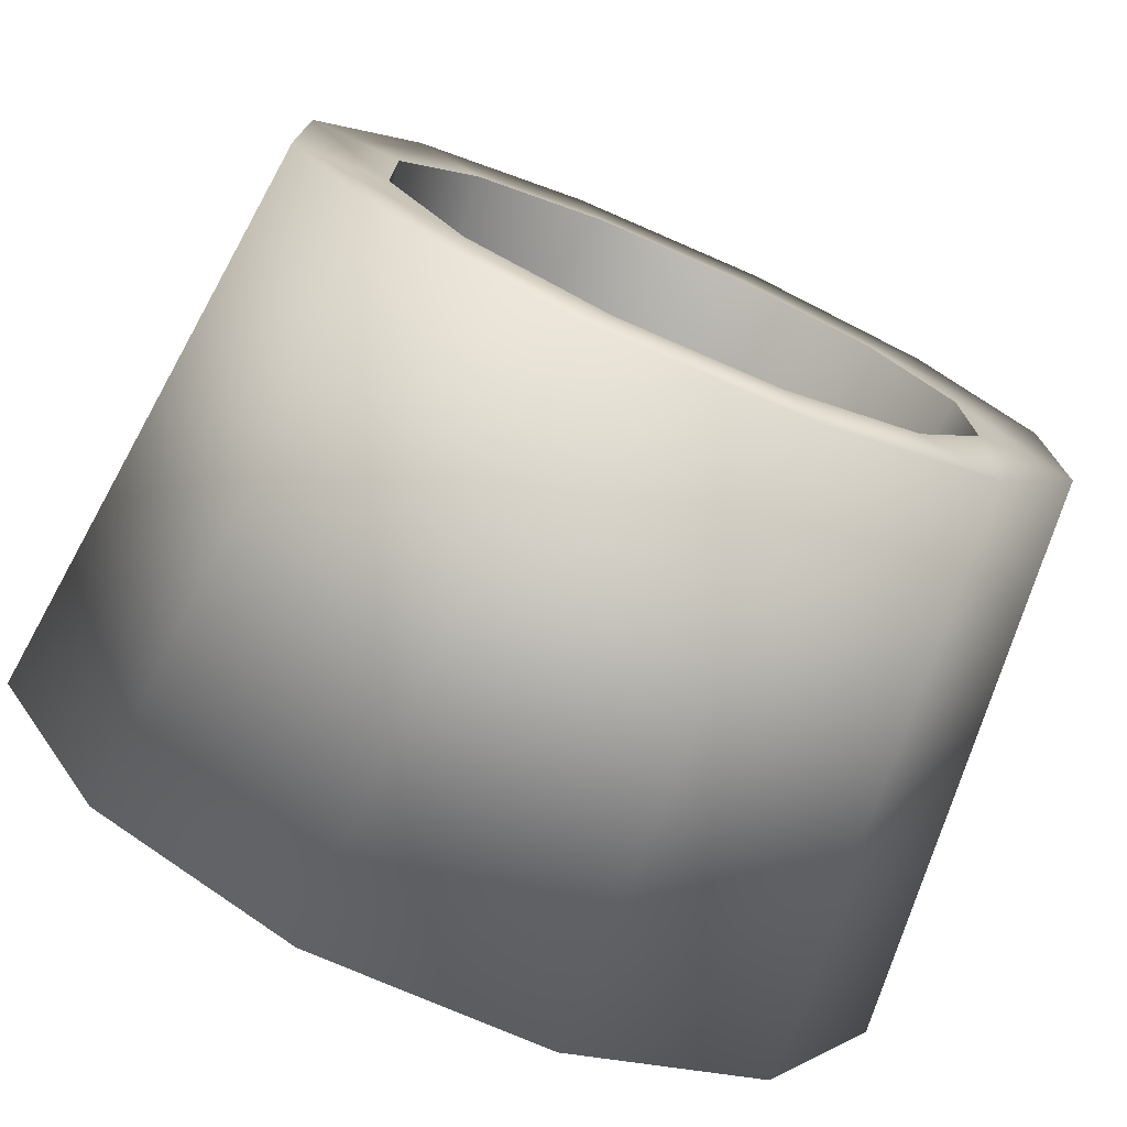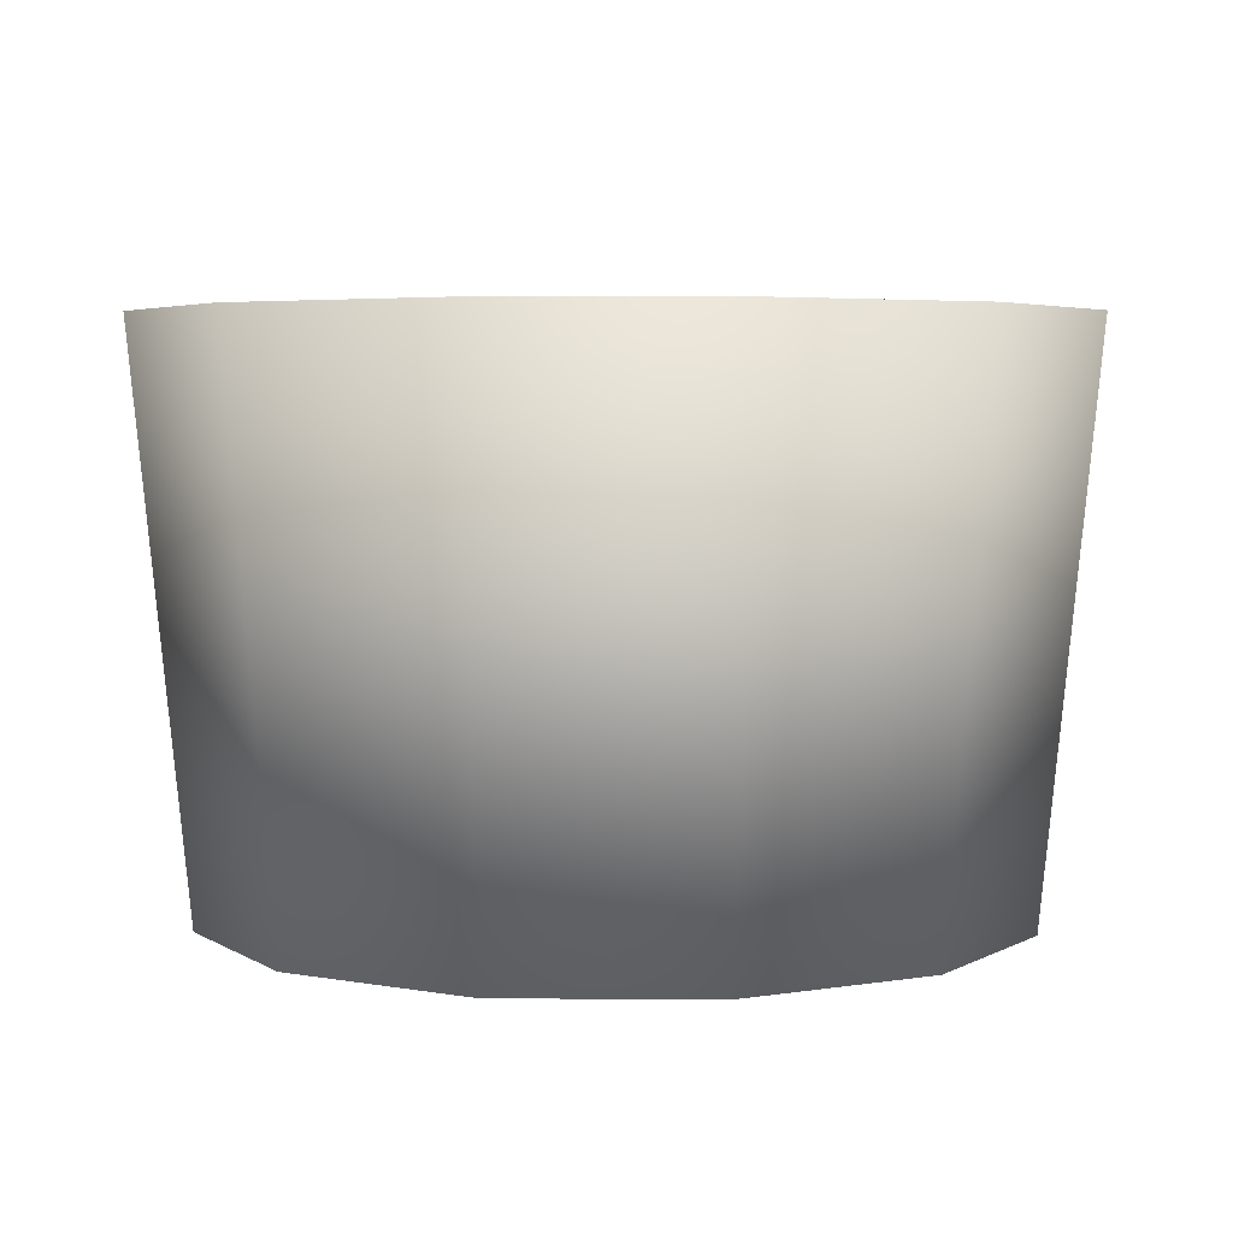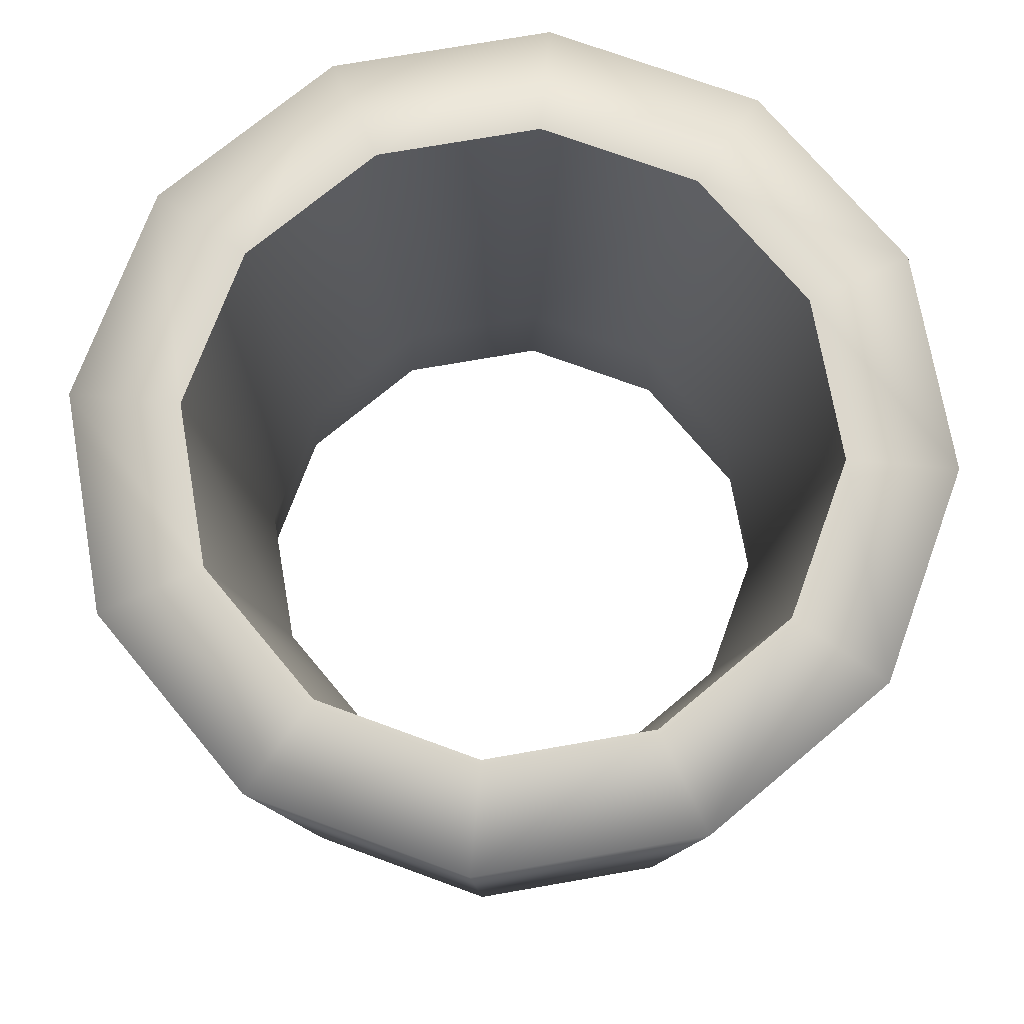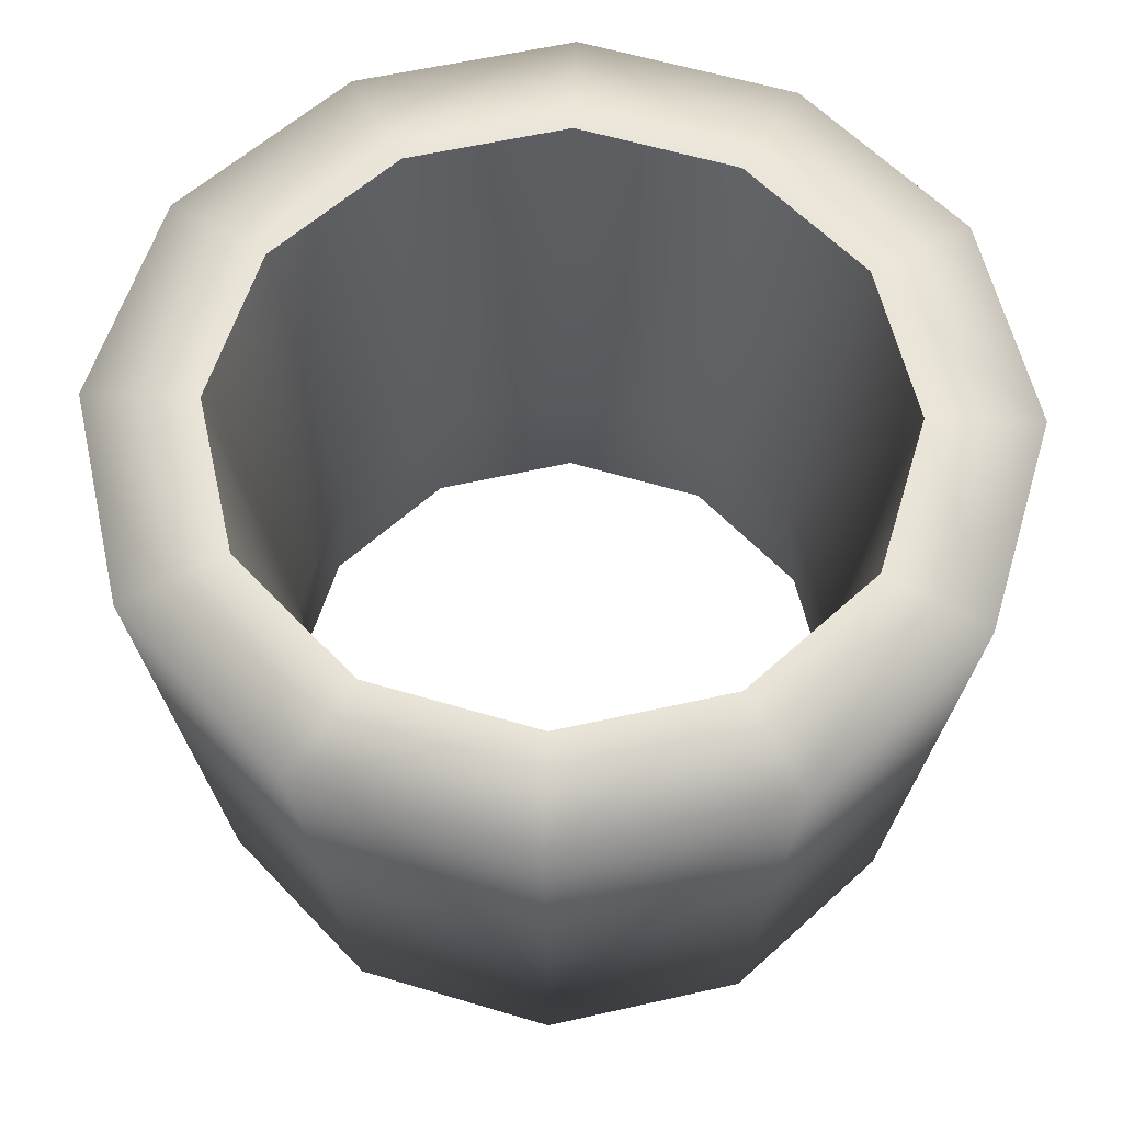
<metadata>
{"format":"obj","ext":"obj","renderer":"f3d","projection":"perspective","resolution":1024,"background":"white","views":[{"elev":-75.2,"azim":-23.5,"up":"+Z"},{"elev":4.3,"azim":-88.7,"up":"+Y"},{"elev":73.1,"azim":140.1,"up":"+Y"},{"elev":59.3,"azim":-43.0,"up":"+Y"}]}
</metadata>
<code>
v  26.38 -19.46 -0
v  25.48 -19.46 -6.829
v  25.48 -4.41 -6.829
v  26.38 -4.41 -0
v  22.85 -19.46 -13.19
v  22.85 -4.41 -13.19
v  18.66 -19.46 -18.66
v  18.66 -4.41 -18.66
v  13.19 -19.46 -22.85
v  13.19 -4.41 -22.85
v  6.829 -19.46 -25.48
v  6.829 -4.41 -25.48
v  0 -19.46 -26.38
v  0 -4.41 -26.38
v  -6.829 -19.46 -25.48
v  -6.829 -4.41 -25.48
v  -13.19 -19.46 -22.85
v  -13.19 -4.41 -22.85
v  -18.66 -19.46 -18.66
v  -18.66 -4.41 -18.66
v  -22.85 -19.46 -13.19
v  -22.85 -4.41 -13.19
v  -25.48 -19.46 -6.829
v  -25.48 -4.41 -6.829
v  -26.38 -19.46 -0
v  -26.38 -4.41 -0
v  -25.48 -19.46 6.829
v  -25.48 -4.41 6.829
v  -22.85 -19.46 13.19
v  -22.85 -4.41 13.19
v  -18.66 -19.46 18.66
v  -18.66 -4.41 18.66
v  -13.19 -19.46 22.85
v  -13.19 -4.41 22.85
v  -6.829 -19.46 25.48
v  -6.829 -4.41 25.48
v  0 -19.46 26.38
v  0 -4.41 26.38
v  6.829 -19.46 25.48
v  6.829 -4.41 25.48
v  13.19 -19.46 22.85
v  13.19 -4.41 22.85
v  18.66 -19.46 18.66
v  18.66 -4.41 18.66
v  22.85 -19.46 13.19
v  22.85 -4.41 13.19
v  25.48 -19.46 6.829
v  25.48 -4.41 6.829
v  27.82 3.658 -7.454
v  28.8 3.658 -0
v  24.94 3.658 -14.4
v  20.36 3.658 -20.36
v  14.4 3.658 -24.94
v  7.454 3.658 -27.82
v  0 3.658 -28.8
v  -7.454 3.658 -27.82
v  -14.4 3.658 -24.94
v  -20.36 3.658 -20.36
v  -24.94 3.658 -14.4
v  -27.82 3.658 -7.454
v  -28.8 3.658 -0
v  -27.82 3.658 7.454
v  -24.94 3.658 14.4
v  -20.36 3.658 20.36
v  -14.4 3.658 24.94
v  -7.454 3.658 27.82
v  0 3.658 28.8
v  7.454 3.658 27.82
v  14.4 3.658 24.94
v  20.36 3.658 20.36
v  24.94 3.658 14.4
v  27.82 3.658 7.454
v  27.82 19.46 -7.454
v  28.8 19.46 -0
v  24.94 19.46 -14.4
v  20.36 19.46 -20.36
v  14.4 19.46 -24.94
v  7.454 19.46 -27.82
v  0 19.46 -28.8
v  -7.454 19.46 -27.82
v  -14.4 19.46 -24.94
v  -20.36 19.46 -20.36
v  -24.94 19.46 -14.4
v  -27.82 19.46 -7.454
v  -28.8 19.46 -0
v  -27.82 19.46 7.454
v  -24.94 19.46 14.4
v  -20.36 19.46 20.36
v  -14.4 19.46 24.94
v  -7.454 19.46 27.82
v  0 19.46 28.8
v  7.454 19.46 27.82
v  14.4 19.46 24.94
v  20.36 19.46 20.36
v  24.94 19.46 14.4
v  27.82 19.46 7.454
v  20.45 -3.526 -0
v  19.75 -3.526 -5.293
v  19.7 -11.71 -5.28
v  20.4 -11.71 -0
v  17.71 -3.526 -10.22
v  17.67 -11.71 -10.2
v  14.46 -3.526 -14.46
v  14.42 -11.71 -14.42
v  10.22 -3.526 -17.71
v  10.2 -11.71 -17.67
v  5.293 -3.526 -19.75
v  5.28 -11.71 -19.7
v  0 -3.526 -20.45
v  0 -11.71 -20.4
v  -5.293 -3.526 -19.75
v  -5.28 -11.71 -19.7
v  -10.22 -3.526 -17.71
v  -10.2 -11.71 -17.67
v  -14.46 -3.526 -14.46
v  -14.42 -11.71 -14.42
v  -17.71 -3.526 -10.22
v  -17.67 -11.71 -10.2
v  -19.75 -3.526 -5.293
v  -19.7 -11.71 -5.28
v  -20.45 -3.526 -0
v  -20.4 -11.71 -0
v  -19.75 -3.526 5.293
v  -19.7 -11.71 5.28
v  -17.71 -3.526 10.22
v  -17.67 -11.71 10.2
v  -14.46 -3.526 14.46
v  -14.42 -11.71 14.42
v  -10.22 -3.526 17.71
v  -10.2 -11.71 17.67
v  -5.293 -3.526 19.75
v  -5.28 -11.71 19.7
v  0 -3.526 20.45
v  0 -11.71 20.4
v  5.293 -3.526 19.75
v  5.28 -11.71 19.7
v  10.22 -3.526 17.71
v  10.2 -11.71 17.67
v  14.46 -3.526 14.46
v  14.42 -11.71 14.42
v  17.71 -3.526 10.22
v  17.67 -11.71 10.2
v  19.75 -3.526 5.293
v  19.7 -11.71 5.28
v  22.08 4.515 -5.917
v  22.86 4.515 -0
v  19.8 4.515 -11.43
v  16.17 4.515 -16.17
v  11.43 4.515 -19.8
v  5.917 4.515 -22.08
v  0 4.515 -22.86
v  -5.917 4.515 -22.08
v  -11.43 4.515 -19.8
v  -16.17 4.515 -16.17
v  -19.8 4.515 -11.43
v  -22.08 4.515 -5.917
v  -22.86 4.515 -0
v  -22.08 4.515 5.917
v  -19.8 4.515 11.43
v  -16.17 4.515 16.17
v  -11.43 4.515 19.8
v  -5.917 4.515 22.08
v  0 4.515 22.86
v  5.917 4.515 22.08
v  11.43 4.515 19.8
v  16.17 4.515 16.17
v  19.8 4.515 11.43
v  22.08 4.515 5.917
v  25.8 19.46 -0
v  24.92 19.46 -6.678
v  24.94 11.77 -6.681
v  25.82 11.77 -0
v  22.34 19.46 -12.9
v  22.36 11.77 -12.91
v  18.24 19.46 -18.24
v  18.25 11.77 -18.25
v  12.9 19.46 -22.34
v  12.91 11.77 -22.36
v  6.678 19.46 -24.92
v  6.681 11.77 -24.94
v  0 19.46 -25.8
v  0 11.77 -25.82
v  -6.678 19.46 -24.92
v  -6.681 11.77 -24.94
v  -12.9 19.46 -22.34
v  -12.91 11.77 -22.36
v  -18.24 19.46 -18.24
v  -18.25 11.77 -18.25
v  -22.34 19.46 -12.9
v  -22.36 11.77 -12.91
v  -24.92 19.46 -6.678
v  -24.94 11.77 -6.681
v  -25.8 19.46 -0
v  -25.82 11.77 -0
v  -24.92 19.46 6.678
v  -24.94 11.77 6.681
v  -22.34 19.46 12.9
v  -22.36 11.77 12.91
v  -18.24 19.46 18.24
v  -18.25 11.77 18.25
v  -12.9 19.46 22.34
v  -12.91 11.77 22.36
v  -6.678 19.46 24.92
v  -6.681 11.77 24.94
v  0 19.46 25.8
v  0 11.77 25.82
v  6.678 19.46 24.92
v  6.681 11.77 24.94
v  12.9 19.46 22.34
v  12.91 11.77 22.36
v  18.24 19.46 18.24
v  18.25 11.77 18.25
v  22.34 19.46 12.9
v  22.36 11.77 12.91
v  24.92 19.46 6.678
v  24.94 11.77 6.682
v  23.38 -19.46 -0
v  22.59 -19.46 -6.052
v  20.25 -19.46 -11.69
v  16.53 -19.46 -16.53
v  11.69 -19.46 -20.25
v  6.052 -19.46 -22.59
v  0 -19.46 -23.38
v  -6.052 -19.46 -22.59
v  -11.69 -19.46 -20.25
v  -16.53 -19.46 -16.53
v  -20.25 -19.46 -11.69
v  -22.59 -19.46 -6.052
v  -23.38 -19.46 -0
v  -22.59 -19.46 6.052
v  -20.25 -19.46 11.69
v  -16.53 -19.46 16.53
v  -11.69 -19.46 20.25
v  -6.052 -19.46 22.59
v  0 -19.46 23.38
v  6.052 -19.46 22.59
v  11.69 -19.46 20.25
v  16.53 -19.46 16.53
v  20.25 -19.46 11.69
v  22.59 -19.46 6.052
v  23.4 -11.71 -0
v  22.6 -11.71 -6.056
v  20.26 -11.71 -11.7
v  16.55 -11.71 -16.55
v  11.7 -11.71 -20.26
v  6.056 -11.71 -22.6
v  0 -11.71 -23.4
v  -6.056 -11.71 -22.6
v  -11.7 -11.71 -20.26
v  -16.55 -11.71 -16.55
v  -20.26 -11.71 -11.7
v  -22.6 -11.71 -6.056
v  -23.4 -11.71 -0
v  -22.6 -11.71 6.056
v  -20.26 -11.71 11.7
v  -16.55 -11.71 16.55
v  -11.7 -11.71 20.26
v  -6.056 -11.71 22.6
v  0 -11.71 23.4
v  6.056 -11.71 22.6
v  11.7 -11.71 20.26
v  16.55 -11.71 16.55
v  20.26 -11.71 11.7
v  22.6 -11.71 6.056
v  22.82 11.77 -0
v  22.04 11.77 -5.905
v  19.76 11.77 -11.41
v  16.13 11.77 -16.13
v  11.41 11.77 -19.76
v  5.905 11.77 -22.04
v  0 11.77 -22.82
v  -5.905 11.77 -22.04
v  -11.41 11.77 -19.76
v  -16.13 11.77 -16.13
v  -19.76 11.77 -11.41
v  -22.04 11.77 -5.905
v  -22.82 11.77 -0
v  -22.04 11.77 5.905
v  -19.76 11.77 11.41
v  -16.13 11.77 16.13
v  -11.41 11.77 19.76
v  -5.905 11.77 22.04
v  0 11.77 22.82
v  5.905 11.77 22.04
v  11.41 11.77 19.76
v  16.13 11.77 16.13
v  19.76 11.77 11.41
v  22.04 11.77 5.905
g Concrete_pipe_joint
f 1 2 3 4
f 2 5 6 3
f 5 7 8 6
f 7 9 10 8
f 9 11 12 10
f 11 13 14 12
f 13 15 16 14
f 15 17 18 16
f 17 19 20 18
f 19 21 22 20
f 21 23 24 22
f 23 25 26 24
f 25 27 28 26
f 27 29 30 28
f 29 31 32 30
f 31 33 34 32
f 33 35 36 34
f 35 37 38 36
f 37 39 40 38
f 39 41 42 40
f 41 43 44 42
f 43 45 46 44
f 45 47 48 46
f 47 1 4 48
f 4 3 49 50
f 3 6 51 49
f 6 8 52 51
f 8 10 53 52
f 10 12 54 53
f 12 14 55 54
f 14 16 56 55
f 16 18 57 56
f 18 20 58 57
f 20 22 59 58
f 22 24 60 59
f 24 26 61 60
f 26 28 62 61
f 28 30 63 62
f 30 32 64 63
f 32 34 65 64
f 34 36 66 65
f 36 38 67 66
f 38 40 68 67
f 40 42 69 68
f 42 44 70 69
f 44 46 71 70
f 46 48 72 71
f 48 4 50 72
f 50 49 73 74
f 49 51 75 73
f 51 52 76 75
f 52 53 77 76
f 53 54 78 77
f 54 55 79 78
f 55 56 80 79
f 56 57 81 80
f 57 58 82 81
f 58 59 83 82
f 59 60 84 83
f 60 61 85 84
f 61 62 86 85
f 62 63 87 86
f 63 64 88 87
f 64 65 89 88
f 65 66 90 89
f 66 67 91 90
f 67 68 92 91
f 68 69 93 92
f 69 70 94 93
f 70 71 95 94
f 71 72 96 95
f 72 50 74 96
f 97 98 99 100
f 98 101 102 99
f 101 103 104 102
f 103 105 106 104
f 105 107 108 106
f 107 109 110 108
f 109 111 112 110
f 111 113 114 112
f 113 115 116 114
f 115 117 118 116
f 117 119 120 118
f 119 121 122 120
f 121 123 124 122
f 123 125 126 124
f 125 127 128 126
f 127 129 130 128
f 129 131 132 130
f 131 133 134 132
f 133 135 136 134
f 135 137 138 136
f 137 139 140 138
f 139 141 142 140
f 141 143 144 142
f 143 97 100 144
f 145 98 97 146
f 147 101 98 145
f 148 103 101 147
f 149 105 103 148
f 150 107 105 149
f 151 109 107 150
f 152 111 109 151
f 153 113 111 152
f 154 115 113 153
f 155 117 115 154
f 156 119 117 155
f 157 121 119 156
f 158 123 121 157
f 159 125 123 158
f 160 127 125 159
f 161 129 127 160
f 162 131 129 161
f 163 133 131 162
f 164 135 133 163
f 165 137 135 164
f 166 139 137 165
f 167 141 139 166
f 168 143 141 167
f 146 97 143 168
f 169 170 171 172
f 170 173 174 171
f 173 175 176 174
f 175 177 178 176
f 177 179 180 178
f 179 181 182 180
f 181 183 184 182
f 183 185 186 184
f 185 187 188 186
f 187 189 190 188
f 189 191 192 190
f 191 193 194 192
f 193 195 196 194
f 195 197 198 196
f 197 199 200 198
f 199 201 202 200
f 201 203 204 202
f 203 205 206 204
f 205 207 208 206
f 207 209 210 208
f 209 211 212 210
f 211 213 214 212
f 213 215 216 214
f 215 169 172 216
f 2 1 217 218
f 5 2 218 219
f 7 5 219 220
f 9 7 220 221
f 11 9 221 222
f 13 11 222 223
f 15 13 223 224
f 17 15 224 225
f 19 17 225 226
f 21 19 226 227
f 23 21 227 228
f 25 23 228 229
f 27 25 229 230
f 29 27 230 231
f 31 29 231 232
f 33 31 232 233
f 35 33 233 234
f 37 35 234 235
f 39 37 235 236
f 41 39 236 237
f 43 41 237 238
f 45 43 238 239
f 47 45 239 240
f 1 47 240 217
f 74 73 170 169
f 73 75 173 170
f 75 76 175 173
f 76 77 177 175
f 77 78 179 177
f 78 79 181 179
f 79 80 183 181
f 80 81 185 183
f 81 82 187 185
f 82 83 189 187
f 83 84 191 189
f 84 85 193 191
f 85 86 195 193
f 86 87 197 195
f 87 88 199 197
f 88 89 201 199
f 89 90 203 201
f 90 91 205 203
f 91 92 207 205
f 92 93 209 207
f 93 94 211 209
f 94 95 213 211
f 95 96 215 213
f 96 74 169 215
f 241 242 218 217
f 242 243 219 218
f 243 244 220 219
f 244 245 221 220
f 245 246 222 221
f 246 247 223 222
f 247 248 224 223
f 248 249 225 224
f 249 250 226 225
f 250 251 227 226
f 251 252 228 227
f 252 253 229 228
f 253 254 230 229
f 254 255 231 230
f 255 256 232 231
f 256 257 233 232
f 257 258 234 233
f 258 259 235 234
f 259 260 236 235
f 260 261 237 236
f 261 262 238 237
f 262 263 239 238
f 263 264 240 239
f 264 241 217 240
f 265 266 145 146
f 266 267 147 145
f 267 268 148 147
f 268 269 149 148
f 269 270 150 149
f 270 271 151 150
f 271 272 152 151
f 272 273 153 152
f 273 274 154 153
f 274 275 155 154
f 275 276 156 155
f 276 277 157 156
f 277 278 158 157
f 278 279 159 158
f 279 280 160 159
f 280 281 161 160
f 281 282 162 161
f 282 283 163 162
f 283 284 164 163
f 284 285 165 164
f 285 286 166 165
f 286 287 167 166
f 287 288 168 167
f 288 265 146 168
f 100 99 242 241
f 144 100 241 264
f 142 144 264 263
f 140 142 263 262
f 138 140 262 261
f 136 138 261 260
f 134 136 260 259
f 132 134 259 258
f 130 132 258 257
f 128 130 257 256
f 126 128 256 255
f 124 126 255 254
f 122 124 254 253
f 120 122 253 252
f 118 120 252 251
f 116 118 251 250
f 114 116 250 249
f 112 114 249 248
f 110 112 248 247
f 108 110 247 246
f 106 108 246 245
f 104 106 245 244
f 102 104 244 243
f 99 102 243 242
f 266 265 172 171
f 267 266 171 174
f 268 267 174 176
f 269 268 176 178
f 270 269 178 180
f 271 270 180 182
f 272 271 182 184
f 273 272 184 186
f 274 273 186 188
f 275 274 188 190
f 276 275 190 192
f 277 276 192 194
f 278 277 194 196
f 279 278 196 198
f 280 279 198 200
f 281 280 200 202
f 282 281 202 204
f 283 282 204 206
f 284 283 206 208
f 285 284 208 210
f 286 285 210 212
f 287 286 212 214
f 288 287 214 216
f 265 288 216 172
v  30.75 19.86 -8.239
v  30.75 19.86 8.239
v  26.96 -19.71 7.225
v  26.96 -19.71 -7.225
v  19.74 -19.71 -19.74
v  22.51 19.86 -22.51
v  7.225 -19.71 -26.96
v  8.239 19.86 -30.75
v  -7.225 -19.71 -26.96
v  -8.239 19.86 -30.75
v  -19.74 -19.71 -19.74
v  -22.51 19.86 -22.51
v  -26.96 -19.71 -7.225
v  -30.75 19.86 -8.239
v  -26.96 -19.71 7.225
v  -30.75 19.86 8.239
v  -19.74 -19.71 19.74
v  -22.51 19.86 22.51
v  -7.225 -19.71 26.96
v  -8.239 19.86 30.75
v  7.225 -19.71 26.96
v  8.239 19.86 30.75
v  19.74 -19.71 19.74
v  22.51 19.86 22.51
v  20.59 -19.71 5.516
v  20.59 -19.71 -5.516
v  15.07 -19.71 -15.07
v  5.516 -19.71 -20.59
v  -5.516 -19.71 -20.59
v  -15.07 -19.71 -15.07
v  -20.59 -19.71 -5.516
v  -20.59 -19.71 5.516
v  -15.07 -19.71 15.07
v  -5.516 -19.71 20.59
v  5.516 -19.71 20.59
v  15.07 -19.71 15.07
v  22.99 19.86 -6.16
v  22.99 19.86 6.16
v  16.83 19.86 -16.83
v  6.16 19.86 -22.99
v  -6.16 19.86 -22.99
v  -16.83 19.86 -16.83
v  -22.99 19.86 -6.16
v  -22.99 19.86 6.16
v  -16.83 19.86 16.83
v  -6.16 19.86 22.99
v  6.16 19.86 22.99
v  16.83 19.86 16.83
v  19.04 -7.459 5.101
v  19.04 -7.459 -5.101
v  13.94 -7.459 -13.94
v  5.101 -7.459 -19.04
v  -5.101 -7.459 -19.04
v  -13.94 -7.459 -13.94
v  -19.04 -7.459 -5.101
v  -19.04 -7.459 5.101
v  -13.94 -7.459 13.94
v  -5.101 -7.459 19.04
v  5.101 -7.459 19.04
v  13.94 -7.459 13.94
g Concrete_pipe_joint_collider
f 289 290 291 292
f 292 293 294 289
f 293 295 296 294
f 295 297 298 296
f 297 299 300 298
f 299 301 302 300
f 301 303 304 302
f 303 305 306 304
f 305 307 308 306
f 307 309 310 308
f 309 311 312 310
f 291 290 312 311
f 292 291 313 314
f 314 315 293 292
f 315 316 295 293
f 316 317 297 295
f 317 318 299 297
f 318 319 301 299
f 319 320 303 301
f 320 321 305 303
f 321 322 307 305
f 322 323 309 307
f 323 324 311 309
f 324 313 291 311
f 325 326 290 289
f 289 294 327 325
f 294 296 328 327
f 296 298 329 328
f 298 300 330 329
f 300 302 331 330
f 302 304 332 331
f 304 306 333 332
f 306 308 334 333
f 308 310 335 334
f 310 312 336 335
f 312 290 326 336
f 313 337 338 314
f 338 339 315 314
f 339 340 316 315
f 340 341 317 316
f 341 342 318 317
f 342 343 319 318
f 343 344 320 319
f 344 345 321 320
f 345 346 322 321
f 346 347 323 322
f 347 348 324 323
f 348 337 313 324
f 326 325 338 337
f 325 327 339 338
f 327 328 340 339
f 328 329 341 340
f 329 330 342 341
f 330 331 343 342
f 331 332 344 343
f 332 333 345 344
f 333 334 346 345
f 334 335 347 346
f 335 336 348 347
f 336 326 337 348

</code>
